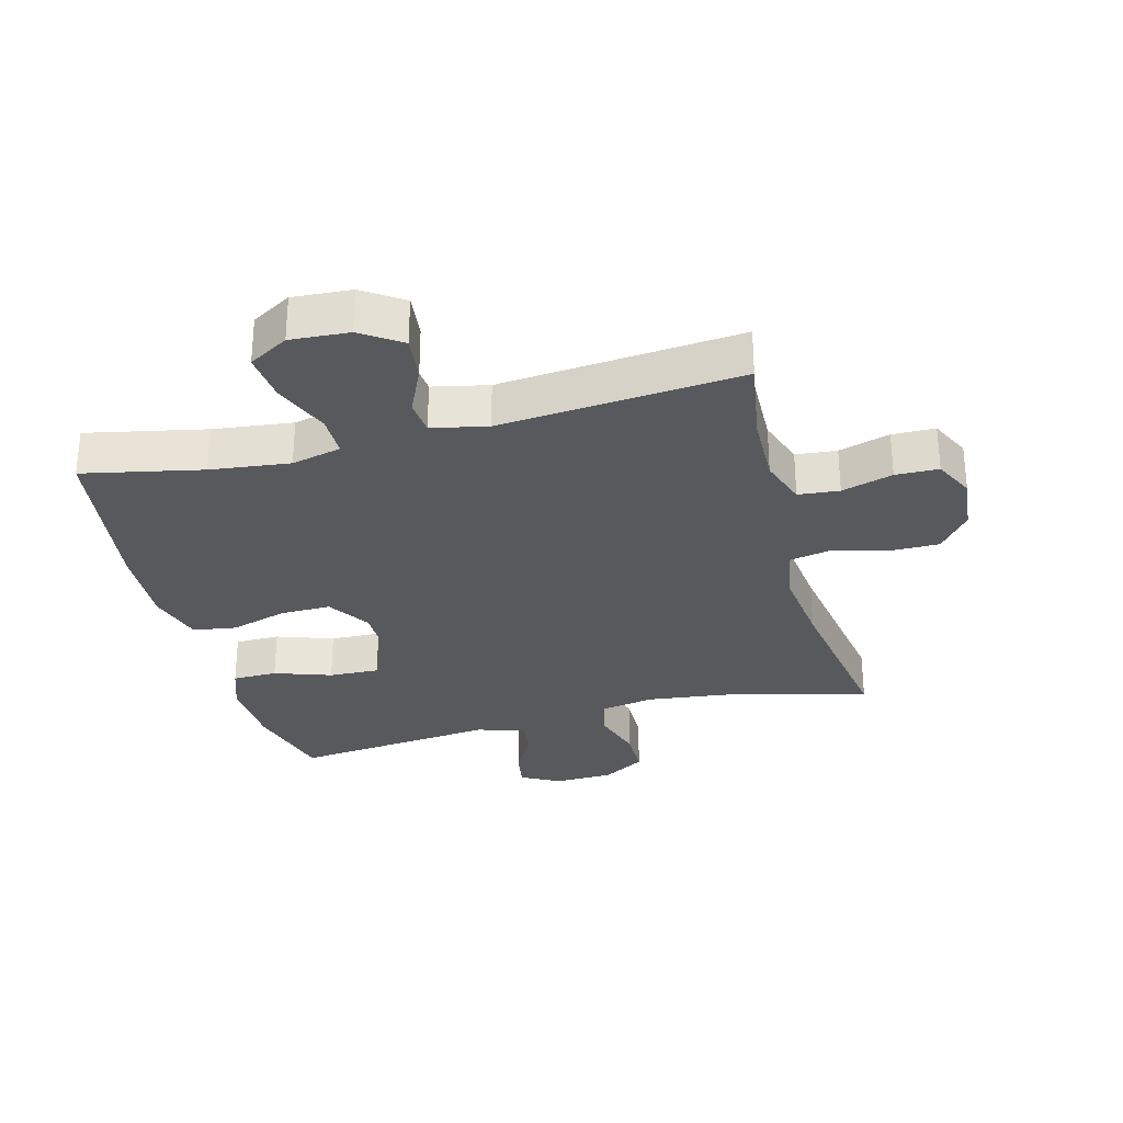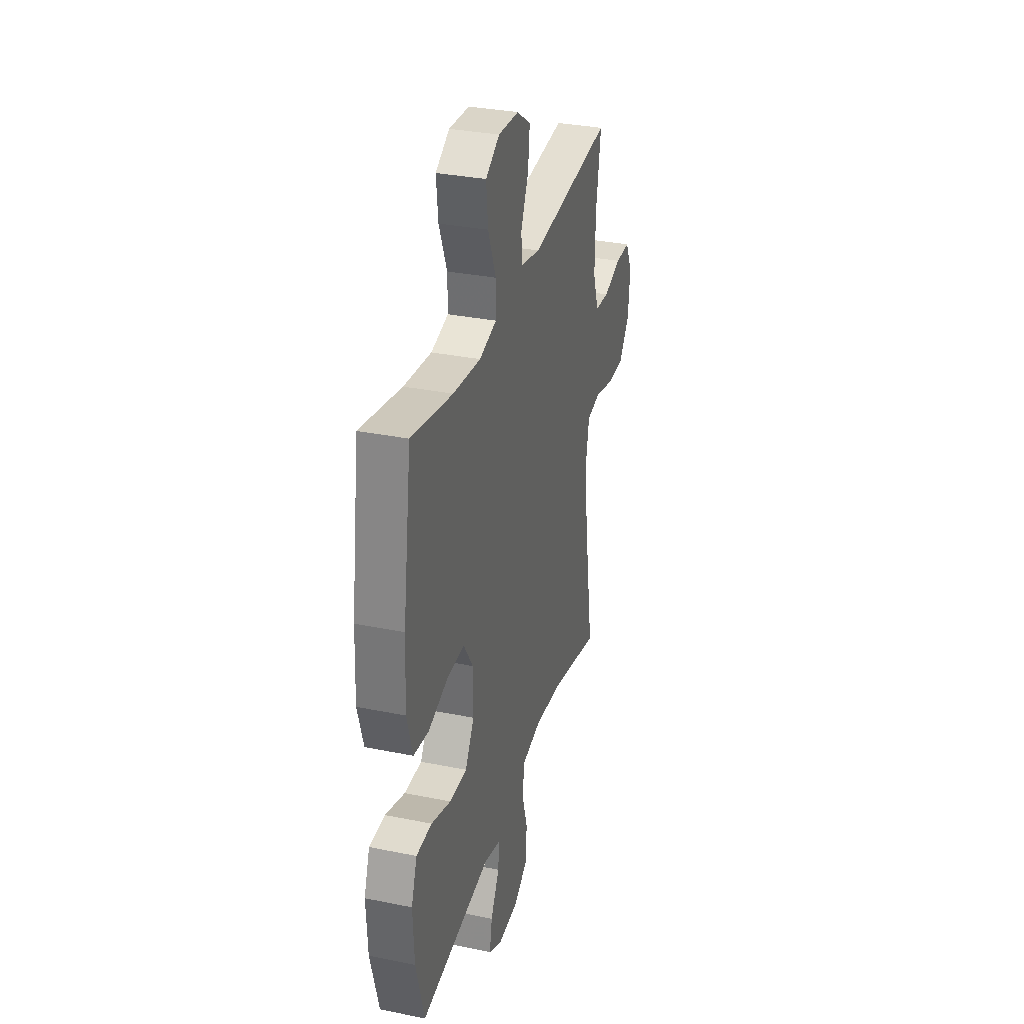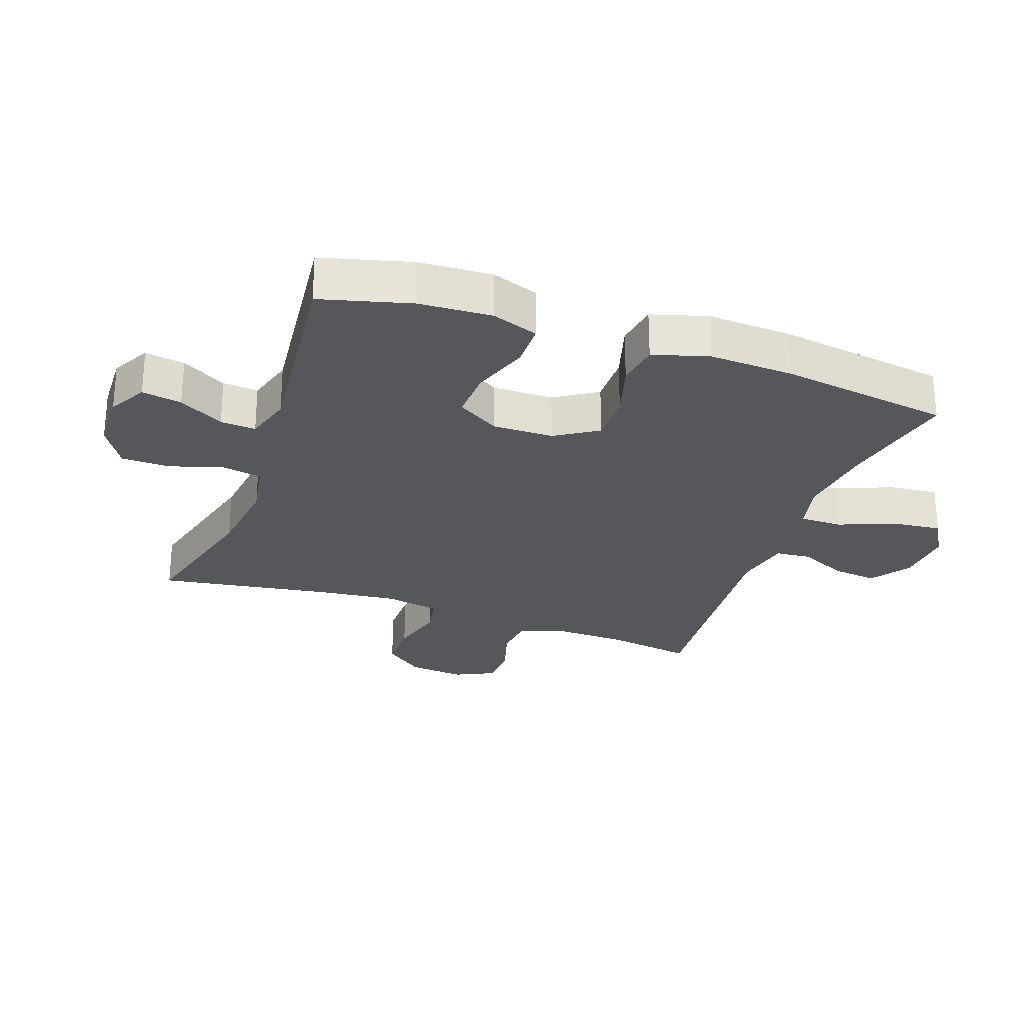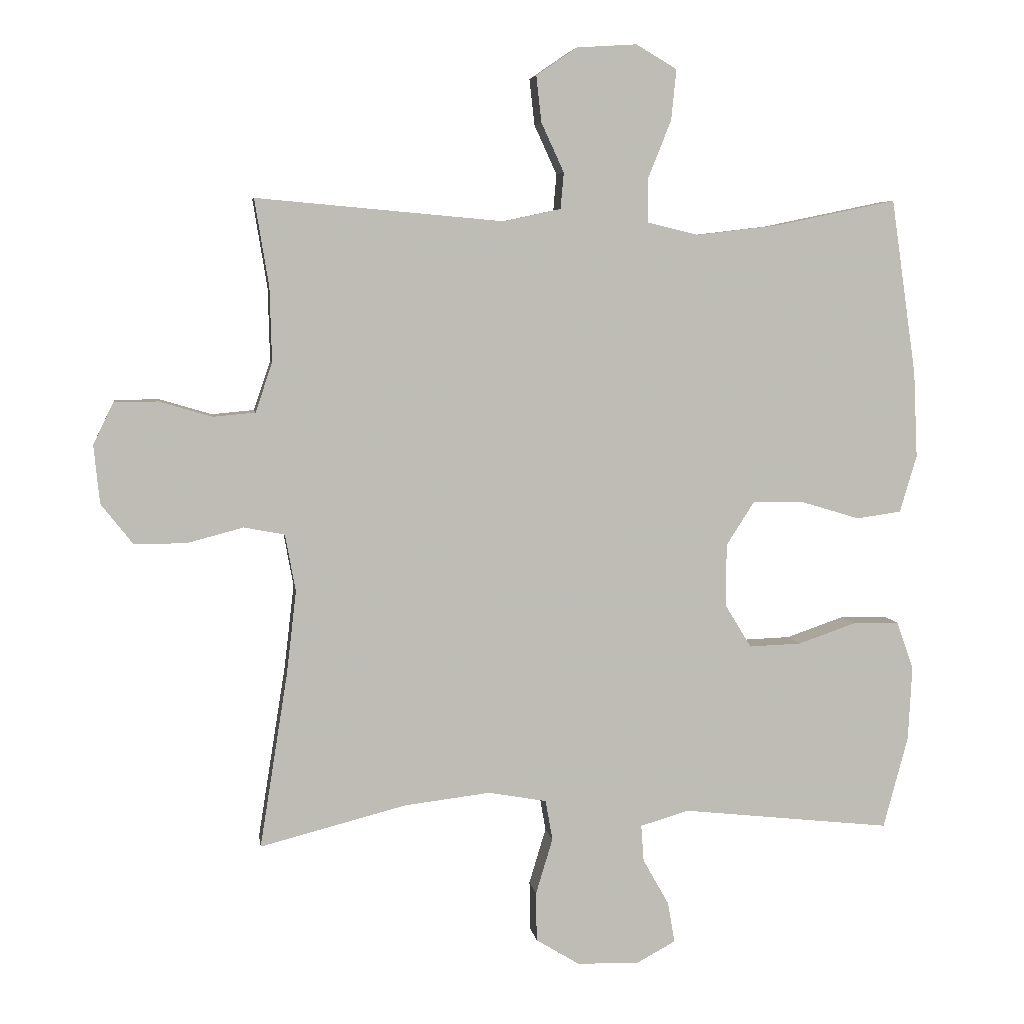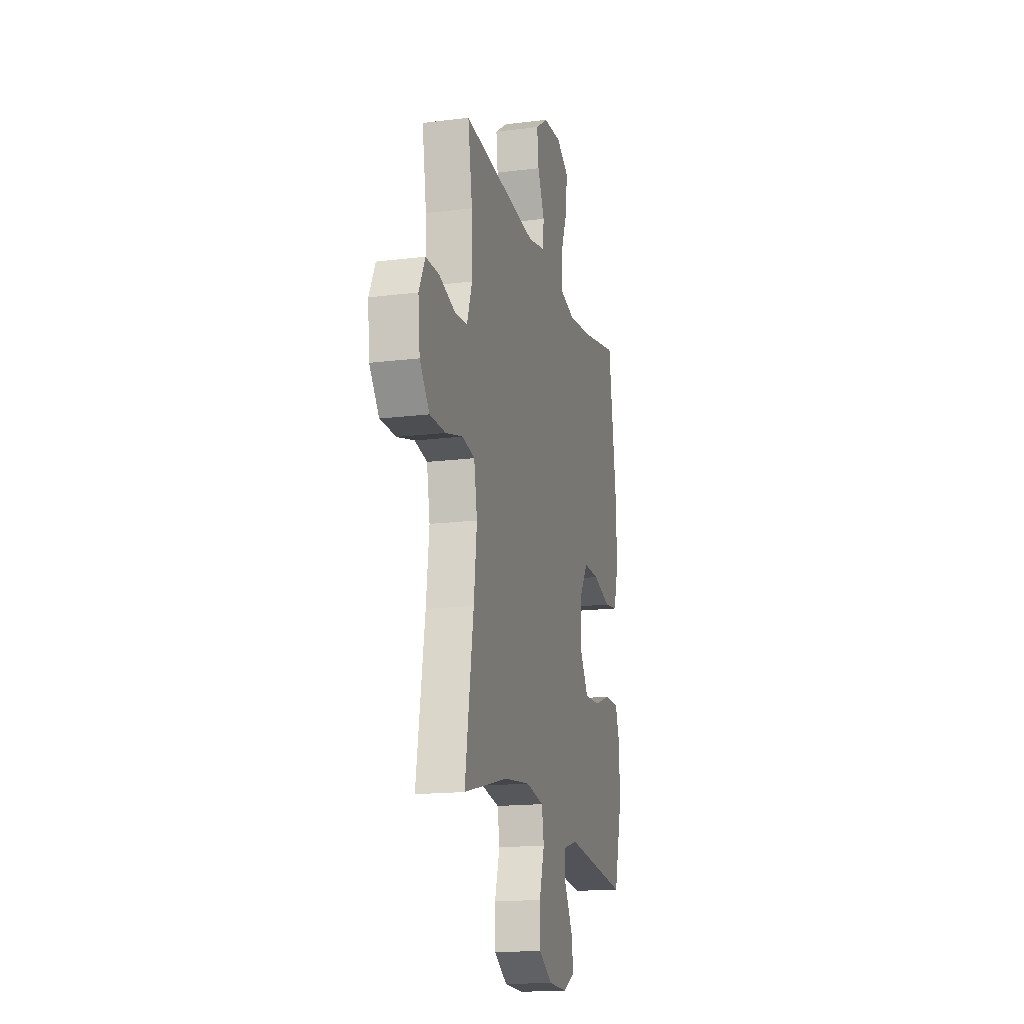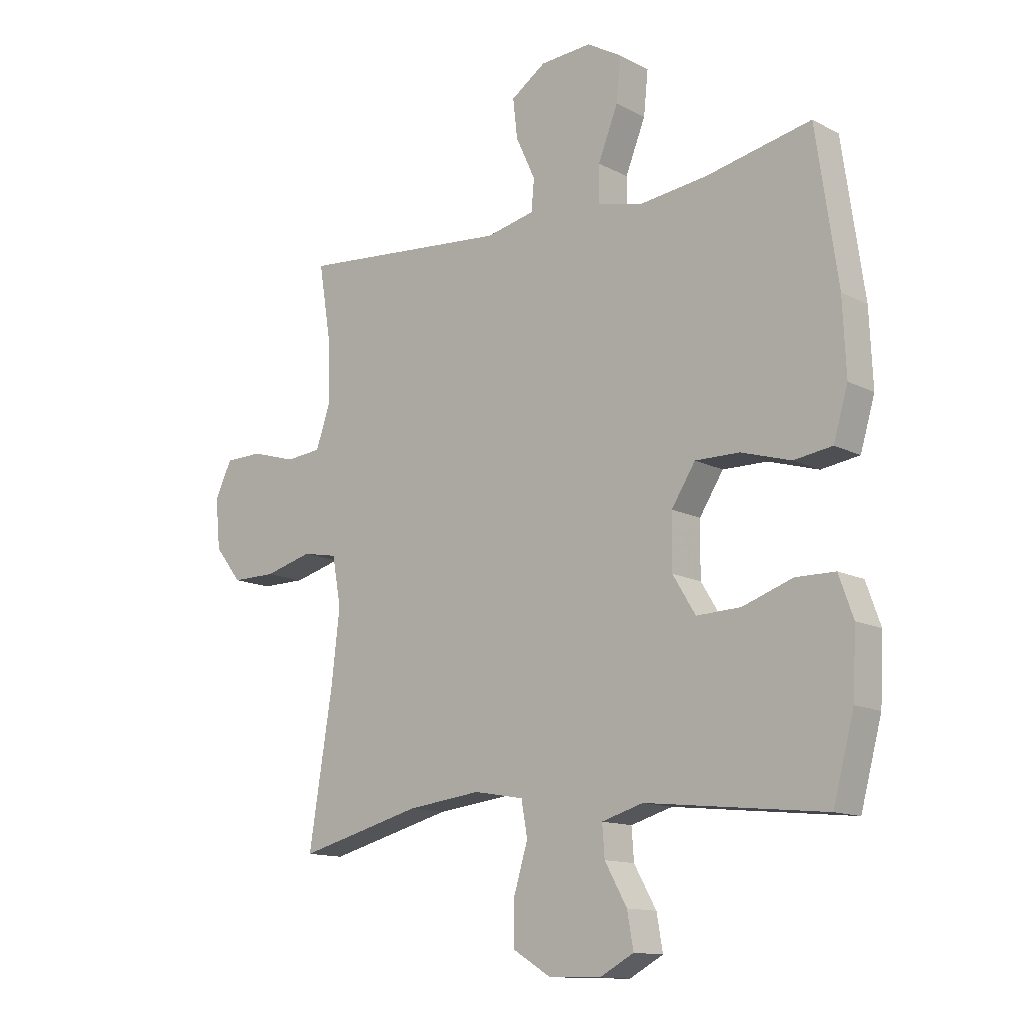
<metadata>
{"format":"obj","ext":"obj","renderer":"f3d","projection":"perspective","resolution":1024,"background":"white","views":[{"elev":-29.9,"azim":14.8,"up":"+Y"},{"elev":32.7,"azim":-74.3,"up":"+Z"},{"elev":-26.8,"azim":-109.6,"up":"+Y"},{"elev":5.6,"azim":171.8,"up":"+Z"},{"elev":-16.7,"azim":104.2,"up":"+Z"},{"elev":-13.1,"azim":-139.6,"up":"+Z"}]}
</metadata>
<code>
v -0.5 0.07 -0.5
v -0.538 0.07 -0.358
v -0.544 0.07 -0.243
v -0.518 0.07 -0.17
v -0.447 0.07 -0.169
v -0.357 0.07 -0.2
v -0.277 0.07 -0.203
v -0.236 0.07 -0.136
v -0.237 0.07 -0.04
v -0.28 0.07 0.027
v -0.36 0.07 0.026
v -0.45 0.07 -0.001
v -0.519 0.07 0.009
v -0.545 0.07 0.097
v -0.539 0.07 0.229
v -0.5 0.07 0.5
v -0.312 0.07 0.461
v -0.186 0.07 0.446
v -0.107 0.07 0.465
v -0.107 0.07 0.532
v -0.143 0.07 0.622
v -0.151 0.07 0.7
v -0.088 0.07 0.737
v 0.005 0.07 0.731
v 0.068 0.07 0.688
v 0.06 0.07 0.617
v 0.025 0.07 0.541
v 0.03 0.07 0.485
v 0.118 0.07 0.466
v 0.5 0.07 0.5
v 0.478 0.07 0.365
v 0.475 0.07 0.251
v 0.501 0.07 0.175
v 0.566 0.07 0.169
v 0.647 0.07 0.193
v 0.715 0.07 0.192
v 0.746 0.07 0.128
v 0.737 0.07 0.038
v 0.688 0.07 -0.024
v 0.608 0.07 -0.024
v 0.521 0.07 -0.001
v 0.458 0.07 -0.013
v 0.442 0.07 -0.101
v 0.457 0.07 -0.23
v 0.5 0.07 -0.5
v 0.275 0.07 -0.442
v 0.142 0.07 -0.426
v 0.052 0.07 -0.442
v 0.041 0.07 -0.504
v 0.067 0.07 -0.59
v 0.066 0.07 -0.666
v -0.001 0.07 -0.707
v -0.096 0.07 -0.71
v -0.157 0.07 -0.677
v -0.146 0.07 -0.614
v -0.106 0.07 -0.543
v -0.102 0.07 -0.487
v -0.177 0.07 -0.465
v -0.5 0 -0.5
v -0.538 0 -0.358
v -0.544 0 -0.243
v -0.518 0 -0.17
v -0.447 0 -0.169
v -0.357 0 -0.2
v -0.277 0 -0.203
v -0.236 0 -0.136
v -0.237 0 -0.04
v -0.28 0 0.027
v -0.36 0 0.026
v -0.45 0 -0.001
v -0.519 0 0.009
v -0.545 0 0.097
v -0.539 0 0.229
v -0.5 0 0.5
v -0.312 0 0.461
v -0.186 0 0.446
v -0.107 0 0.465
v -0.107 0 0.532
v -0.143 0 0.622
v -0.151 0 0.7
v -0.088 0 0.737
v 0.005 0 0.731
v 0.068 0 0.688
v 0.06 0 0.617
v 0.025 0 0.541
v 0.03 0 0.485
v 0.118 0 0.466
v 0.5 0 0.5
v 0.478 0 0.365
v 0.475 0 0.251
v 0.501 0 0.175
v 0.566 0 0.169
v 0.647 0 0.193
v 0.715 0 0.192
v 0.746 0 0.128
v 0.737 0 0.038
v 0.688 0 -0.024
v 0.608 0 -0.024
v 0.521 0 -0.001
v 0.458 0 -0.013
v 0.442 0 -0.101
v 0.457 0 -0.23
v 0.5 0 -0.5
v 0.275 0 -0.442
v 0.142 0 -0.426
v 0.052 0 -0.442
v 0.041 0 -0.504
v 0.067 0 -0.59
v 0.066 0 -0.666
v -0.001 0 -0.707
v -0.096 0 -0.71
v -0.157 0 -0.677
v -0.146 0 -0.614
v -0.106 0 -0.543
v -0.102 0 -0.487
v -0.177 0 -0.465
f 54 55 56
f 53 54 56
f 52 53 56
f 51 52 56
f 50 51 56
f 49 50 56
f 48 49 56 57
f 44 45 46
f 43 44 46 47
f 42 43 47 48
f 39 40 41
f 38 39 41
f 37 38 41
f 36 37 41
f 35 36 41
f 34 35 41
f 33 34 41 42
f 48 57 58
f 42 48 58
f 33 42 58
f 32 33 58
f 25 26 27
f 24 25 27
f 23 24 27
f 22 23 27
f 21 22 27
f 20 21 27
f 19 20 27 28
f 18 19 28 29
f 15 16 17
f 14 15 17
f 13 14 17
f 12 13 17
f 11 12 17
f 10 11 17 18
f 9 10 18 29
f 4 5 6
f 3 4 6
f 2 3 6
f 1 2 6
f 58 1 6
f 58 6 7
f 58 7 8
f 32 58 8
f 31 32 8
f 29 30 31
f 9 29 31
f 8 9 31
f 114 113 112
f 114 112 111
f 114 111 110
f 114 110 109
f 114 109 108
f 114 108 107
f 115 114 107 106
f 104 103 102
f 105 104 102 101
f 106 105 101 100
f 99 98 97
f 99 97 96
f 99 96 95
f 99 95 94
f 99 94 93
f 99 93 92
f 100 99 92 91
f 116 115 106
f 116 106 100
f 116 100 91
f 116 91 90
f 85 84 83
f 85 83 82
f 85 82 81
f 85 81 80
f 85 80 79
f 85 79 78
f 86 85 78 77
f 87 86 77 76
f 75 74 73
f 75 73 72
f 75 72 71
f 75 71 70
f 75 70 69
f 76 75 69 68
f 87 76 68 67
f 64 63 62
f 64 62 61
f 64 61 60
f 64 60 59
f 64 59 116
f 65 64 116
f 66 65 116
f 66 116 90
f 66 90 89
f 89 88 87
f 89 87 67
f 89 67 66
f 1 59 60 2
f 2 60 61 3
f 3 61 62 4
f 4 62 63 5
f 5 63 64 6
f 6 64 65 7
f 7 65 66 8
f 8 66 67 9
f 9 67 68 10
f 10 68 69 11
f 11 69 70 12
f 12 70 71 13
f 13 71 72 14
f 14 72 73 15
f 15 73 74 16
f 16 74 75 17
f 17 75 76 18
f 18 76 77 19
f 19 77 78 20
f 20 78 79 21
f 21 79 80 22
f 22 80 81 23
f 23 81 82 24
f 24 82 83 25
f 25 83 84 26
f 26 84 85 27
f 27 85 86 28
f 28 86 87 29
f 29 87 88 30
f 30 88 89 31
f 31 89 90 32
f 32 90 91 33
f 33 91 92 34
f 34 92 93 35
f 35 93 94 36
f 36 94 95 37
f 37 95 96 38
f 38 96 97 39
f 39 97 98 40
f 40 98 99 41
f 41 99 100 42
f 42 100 101 43
f 43 101 102 44
f 44 102 103 45
f 45 103 104 46
f 46 104 105 47
f 47 105 106 48
f 48 106 107 49
f 49 107 108 50
f 50 108 109 51
f 51 109 110 52
f 52 110 111 53
f 53 111 112 54
f 54 112 113 55
f 55 113 114 56
f 56 114 115 57
f 57 115 116 58
f 58 116 59 1

</code>
